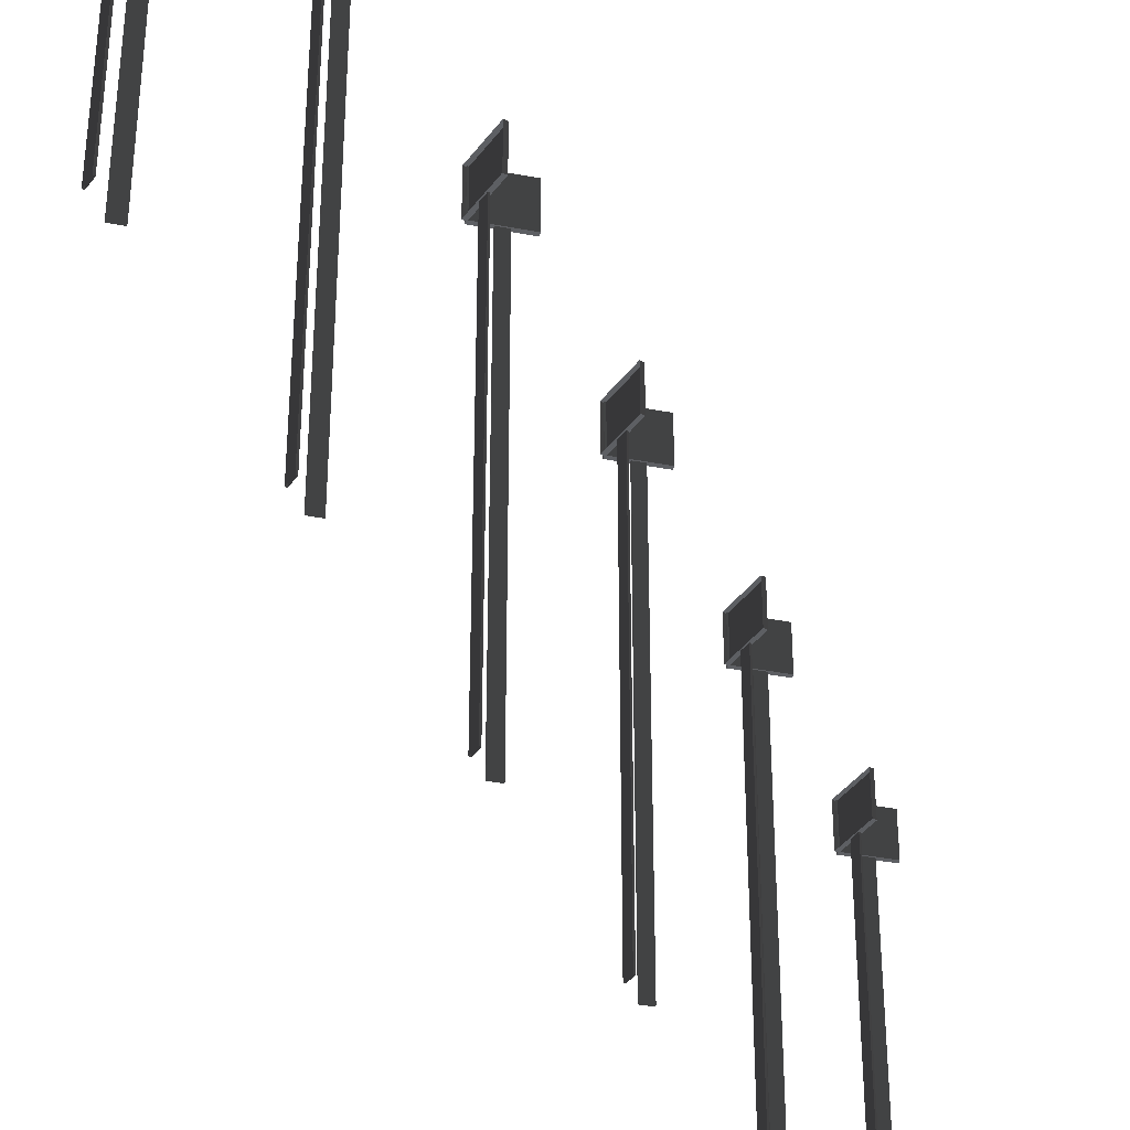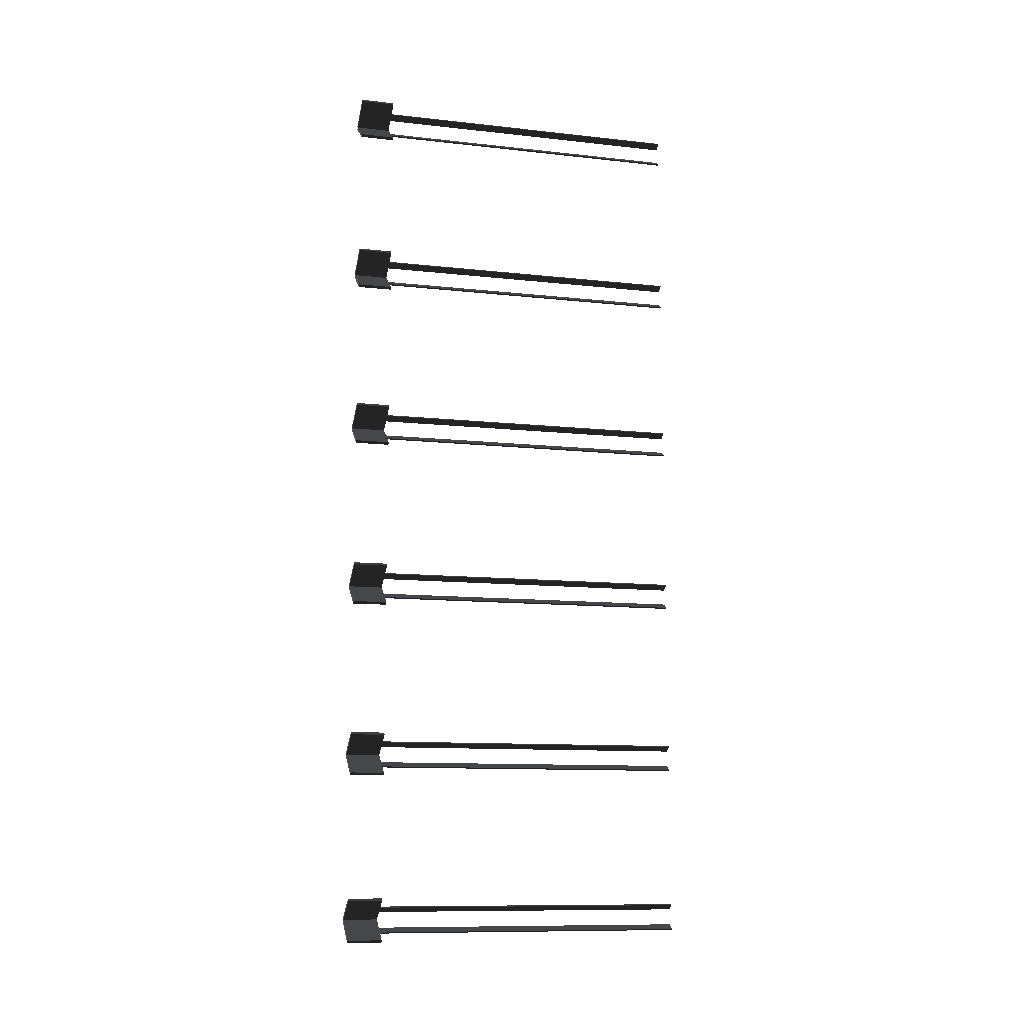
<metadata>
{"format":"obj","ext":"obj","renderer":"f3d","projection":"perspective","resolution":1024,"background":"white","views":[{"elev":-40.3,"azim":-158.2,"up":"+Y"},{"elev":-11.1,"azim":-105.2,"up":"+Z"}]}
</metadata>
<code>
v 0.1168 -0.1616 -0.115
v 0.1168 0.1616 -0.115
v -0.148 0.1616 0.07039
v -0.148 -0.1616 0.07039
v -0.1324 -0.1616 0.09271
v -0.148 -0.1616 0.07039
v -0.148 0.1616 0.07039
v -0.1324 0.1616 0.09271
v -0.1324 0.1616 0.09271
v -0.148 0.1616 0.07039
v 0.1168 0.1616 -0.115
v 0.1324 0.1616 -0.09271
v 0.1324 0.1616 -0.09271
v 0.1168 0.1616 -0.115
v 0.1168 -0.1616 -0.115
v 0.1324 -0.1616 -0.09271
v 0.1324 -0.1616 -0.09271
v 0.02581 -0.1619 -0.02734
v -0.03452 -0.1619 0.01489
v -0.1324 -0.1616 0.09271
v -0.1324 -0.1616 0.09271
v -0.03452 -0.1619 0.01489
v -0.04143 -0.1619 0.005019
v -0.148 -0.1616 0.07039
v -0.148 -0.1616 0.07039
v -0.04143 -0.1619 0.005019
v 0.0189 -0.1619 -0.03721
v 0.1168 -0.1616 -0.115
v 0.1168 -0.1616 -0.115
v 0.0189 -0.1619 -0.03721
v 0.02581 -0.1619 -0.02734
v 0.1324 -0.1616 -0.09271
v 0.02581 -0.1619 -0.02734
v 0.02581 -3.091 -0.02734
v -0.03452 -3.091 0.01489
v -0.03452 -0.1619 0.01489
v -0.03452 -0.1619 0.01489
v -0.03452 -3.091 0.01489
v -0.04143 -3.091 0.005019
v -0.04143 -0.1619 0.005019
v -0.04143 -0.1619 0.005019
v -0.04143 -3.091 0.005019
v 0.0189 -3.091 -0.03721
v 0.0189 -0.1619 -0.03721
v 0.0189 -0.1619 -0.03721
v 0.0189 -3.091 -0.03721
v 0.02581 -3.091 -0.02734
v 0.02581 -0.1619 -0.02734
v 0.1161 -0.1616 -0.1032
v -0.1475 -0.1616 -0.2901
v -0.1475 0.1616 -0.2901
v 0.1161 0.1616 -0.1032
v -0.1475 -0.1616 -0.2901
v -0.1318 -0.1616 -0.3124
v -0.1318 0.1616 -0.3124
v -0.1475 0.1616 -0.2901
v -0.1475 0.1616 -0.2901
v -0.1318 0.1616 -0.3124
v 0.1319 0.1616 -0.1254
v 0.1161 0.1616 -0.1032
v 0.1161 0.1616 -0.1032
v 0.1319 0.1616 -0.1254
v 0.1319 -0.1616 -0.1254
v 0.1161 -0.1616 -0.1032
v 0.1161 -0.1616 -0.1032
v 0.01874 -0.1619 -0.1816
v -0.04134 -0.1619 -0.2241
v -0.1475 -0.1616 -0.2901
v -0.1475 -0.1616 -0.2901
v -0.04134 -0.1619 -0.2241
v -0.03437 -0.1619 -0.234
v -0.1318 -0.1616 -0.3124
v -0.1318 -0.1616 -0.3124
v -0.03437 -0.1619 -0.234
v 0.0257 -0.1619 -0.1914
v 0.1319 -0.1616 -0.1254
v 0.1319 -0.1616 -0.1254
v 0.0257 -0.1619 -0.1914
v 0.01874 -0.1619 -0.1816
v 0.1161 -0.1616 -0.1032
v 0.01874 -0.1619 -0.1816
v 0.01874 -3.091 -0.1816
v -0.04134 -3.091 -0.2241
v -0.04134 -0.1619 -0.2241
v -0.04134 -0.1619 -0.2241
v -0.04134 -3.091 -0.2241
v -0.03437 -3.091 -0.234
v -0.03437 -0.1619 -0.234
v -0.03437 -0.1619 -0.234
v -0.03437 -3.091 -0.234
v 0.0257 -3.091 -0.1914
v 0.0257 -0.1619 -0.1914
v 0.0257 -0.1619 -0.1914
v 0.0257 -3.091 -0.1914
v 0.01874 -3.091 -0.1816
v 0.01874 -0.1619 -0.1816
v 0.1168 -0.1616 1.438
v 0.1168 0.1616 1.438
v -0.148 0.1616 1.624
v -0.148 -0.1616 1.624
v -0.1324 -0.1616 1.646
v -0.148 -0.1616 1.624
v -0.148 0.1616 1.624
v -0.1324 0.1616 1.646
v -0.1324 0.1616 1.646
v -0.148 0.1616 1.624
v 0.1168 0.1616 1.438
v 0.1324 0.1616 1.46
v 0.1324 0.1616 1.46
v 0.1168 0.1616 1.438
v 0.1168 -0.1616 1.438
v 0.1324 -0.1616 1.46
v 0.1324 -0.1616 1.46
v 0.02579 -0.1619 1.526
v -0.03451 -0.1619 1.568
v -0.1324 -0.1616 1.646
v -0.1324 -0.1616 1.646
v -0.03451 -0.1619 1.568
v -0.04142 -0.1619 1.558
v -0.148 -0.1616 1.624
v -0.148 -0.1616 1.624
v -0.04142 -0.1619 1.558
v 0.01888 -0.1619 1.516
v 0.1168 -0.1616 1.438
v 0.1168 -0.1616 1.438
v 0.01888 -0.1619 1.516
v 0.02579 -0.1619 1.526
v 0.1324 -0.1616 1.46
v 0.02579 -0.1619 1.526
v 0.02579 -3.091 1.526
v -0.03451 -3.091 1.568
v -0.03451 -0.1619 1.568
v -0.03451 -0.1619 1.568
v -0.03451 -3.091 1.568
v -0.04142 -3.091 1.558
v -0.04142 -0.1619 1.558
v -0.04142 -0.1619 1.558
v -0.04142 -3.091 1.558
v 0.01888 -3.091 1.516
v 0.01888 -0.1619 1.516
v 0.01888 -0.1619 1.516
v 0.01888 -3.091 1.516
v 0.02579 -3.091 1.526
v 0.02579 -0.1619 1.526
v 0.1161 -0.1616 1.45
v -0.1475 -0.1616 1.263
v -0.1475 0.1616 1.263
v 0.1161 0.1616 1.45
v -0.1475 -0.1616 1.263
v -0.1318 -0.1616 1.241
v -0.1318 0.1616 1.241
v -0.1475 0.1616 1.263
v -0.1475 0.1616 1.263
v -0.1318 0.1616 1.241
v 0.1319 0.1616 1.428
v 0.1161 0.1616 1.45
v 0.1161 0.1616 1.45
v 0.1319 0.1616 1.428
v 0.1319 -0.1616 1.428
v 0.1161 -0.1616 1.45
v 0.1161 -0.1616 1.45
v 0.01872 -0.1619 1.372
v -0.04132 -0.1619 1.329
v -0.1475 -0.1616 1.263
v -0.1475 -0.1616 1.263
v -0.04132 -0.1619 1.329
v -0.03436 -0.1619 1.319
v -0.1318 -0.1616 1.241
v -0.1318 -0.1616 1.241
v -0.03436 -0.1619 1.319
v 0.0257 -0.1619 1.362
v 0.1319 -0.1616 1.428
v 0.1319 -0.1616 1.428
v 0.0257 -0.1619 1.362
v 0.01872 -0.1619 1.372
v 0.1161 -0.1616 1.45
v 0.01872 -0.1619 1.372
v 0.01872 -3.091 1.372
v -0.04132 -3.091 1.329
v -0.04132 -0.1619 1.329
v -0.04132 -0.1619 1.329
v -0.04132 -3.091 1.329
v -0.03436 -3.091 1.319
v -0.03436 -0.1619 1.319
v -0.03436 -0.1619 1.319
v -0.03436 -3.091 1.319
v 0.0257 -3.091 1.362
v 0.0257 -0.1619 1.362
v 0.0257 -0.1619 1.362
v 0.0257 -3.091 1.362
v 0.01872 -3.091 1.372
v 0.01872 -0.1619 1.372
v 0.1168 -0.1616 3.08
v 0.1168 0.1616 3.08
v -0.148 0.1616 3.266
v -0.148 -0.1616 3.266
v -0.1324 -0.1616 3.288
v -0.148 -0.1616 3.266
v -0.148 0.1616 3.266
v -0.1324 0.1616 3.288
v -0.1324 0.1616 3.288
v -0.148 0.1616 3.266
v 0.1168 0.1616 3.08
v 0.1324 0.1616 3.103
v 0.1324 0.1616 3.103
v 0.1168 0.1616 3.08
v 0.1168 -0.1616 3.08
v 0.1324 -0.1616 3.103
v 0.1324 -0.1616 3.103
v 0.0258 -0.1619 3.168
v -0.03453 -0.1619 3.21
v -0.1324 -0.1616 3.288
v -0.1324 -0.1616 3.288
v -0.03453 -0.1619 3.21
v -0.04143 -0.1619 3.2
v -0.148 -0.1616 3.266
v -0.148 -0.1616 3.266
v -0.04143 -0.1619 3.2
v 0.01888 -0.1619 3.158
v 0.1168 -0.1616 3.08
v 0.1168 -0.1616 3.08
v 0.01888 -0.1619 3.158
v 0.0258 -0.1619 3.168
v 0.1324 -0.1616 3.103
v 0.0258 -0.1619 3.168
v 0.0258 -3.091 3.168
v -0.03453 -3.091 3.21
v -0.03453 -0.1619 3.21
v -0.03453 -0.1619 3.21
v -0.03453 -3.091 3.21
v -0.04143 -3.091 3.2
v -0.04143 -0.1619 3.2
v -0.04143 -0.1619 3.2
v -0.04143 -3.091 3.2
v 0.01888 -3.091 3.158
v 0.01888 -0.1619 3.158
v 0.01888 -0.1619 3.158
v 0.01888 -3.091 3.158
v 0.0258 -3.091 3.168
v 0.0258 -0.1619 3.168
v 0.1161 -0.1616 3.092
v -0.1475 -0.1616 2.905
v -0.1475 0.1616 2.905
v 0.1161 0.1616 3.092
v -0.1475 -0.1616 2.905
v -0.1318 -0.1616 2.883
v -0.1318 0.1616 2.883
v -0.1475 0.1616 2.905
v -0.1475 0.1616 2.905
v -0.1318 0.1616 2.883
v 0.1319 0.1616 3.07
v 0.1161 0.1616 3.092
v 0.1161 0.1616 3.092
v 0.1319 0.1616 3.07
v 0.1319 -0.1616 3.07
v 0.1161 -0.1616 3.092
v 0.1161 -0.1616 3.092
v 0.01874 -0.1619 3.014
v -0.04132 -0.1619 2.971
v -0.1475 -0.1616 2.905
v -0.1475 -0.1616 2.905
v -0.04132 -0.1619 2.971
v -0.03435 -0.1619 2.961
v -0.1318 -0.1616 2.883
v -0.1318 -0.1616 2.883
v -0.03435 -0.1619 2.961
v 0.02569 -0.1619 3.004
v 0.1319 -0.1616 3.07
v 0.1319 -0.1616 3.07
v 0.02569 -0.1619 3.004
v 0.01874 -0.1619 3.014
v 0.1161 -0.1616 3.092
v 0.01874 -0.1619 3.014
v 0.01874 -3.091 3.014
v -0.04132 -3.091 2.971
v -0.04132 -0.1619 2.971
v -0.04132 -0.1619 2.971
v -0.04132 -3.091 2.971
v -0.03435 -3.091 2.961
v -0.03435 -0.1619 2.961
v -0.03435 -0.1619 2.961
v -0.03435 -3.091 2.961
v 0.02569 -3.091 3.004
v 0.02569 -0.1619 3.004
v 0.02569 -0.1619 3.004
v 0.02569 -3.091 3.004
v 0.01874 -3.091 3.014
v 0.01874 -0.1619 3.014
v 0.1168 -0.1616 4.679
v 0.1168 0.1616 4.679
v -0.148 0.1616 4.864
v -0.148 -0.1616 4.864
v -0.1324 -0.1616 4.887
v -0.148 -0.1616 4.864
v -0.148 0.1616 4.864
v -0.1324 0.1616 4.887
v -0.1324 0.1616 4.887
v -0.148 0.1616 4.864
v 0.1168 0.1616 4.679
v 0.1324 0.1616 4.701
v 0.1324 0.1616 4.701
v 0.1168 0.1616 4.679
v 0.1168 -0.1616 4.679
v 0.1324 -0.1616 4.701
v 0.1324 -0.1616 4.701
v 0.0258 -0.1619 4.767
v -0.03452 -0.1619 4.809
v -0.1324 -0.1616 4.887
v -0.1324 -0.1616 4.887
v -0.03452 -0.1619 4.809
v -0.04143 -0.1619 4.799
v -0.148 -0.1616 4.864
v -0.148 -0.1616 4.864
v -0.04143 -0.1619 4.799
v 0.01888 -0.1619 4.757
v 0.1168 -0.1616 4.679
v 0.1168 -0.1616 4.679
v 0.01888 -0.1619 4.757
v 0.0258 -0.1619 4.767
v 0.1324 -0.1616 4.701
v 0.0258 -0.1619 4.767
v 0.0258 -3.091 4.767
v -0.03452 -3.091 4.809
v -0.03452 -0.1619 4.809
v -0.03452 -0.1619 4.809
v -0.03452 -3.091 4.809
v -0.04143 -3.091 4.799
v -0.04143 -0.1619 4.799
v -0.04143 -0.1619 4.799
v -0.04143 -3.091 4.799
v 0.01888 -3.091 4.757
v 0.01888 -0.1619 4.757
v 0.01888 -0.1619 4.757
v 0.01888 -3.091 4.757
v 0.0258 -3.091 4.767
v 0.0258 -0.1619 4.767
v 0.1161 -0.1616 4.691
v -0.1475 -0.1616 4.504
v -0.1475 0.1616 4.504
v 0.1161 0.1616 4.691
v -0.1475 -0.1616 4.504
v -0.1318 -0.1616 4.482
v -0.1318 0.1616 4.482
v -0.1475 0.1616 4.504
v -0.1475 0.1616 4.504
v -0.1318 0.1616 4.482
v 0.1319 0.1616 4.669
v 0.1161 0.1616 4.691
v 0.1161 0.1616 4.691
v 0.1319 0.1616 4.669
v 0.1319 -0.1616 4.669
v 0.1161 -0.1616 4.691
v 0.1161 -0.1616 4.691
v 0.01874 -0.1619 4.612
v -0.04134 -0.1619 4.57
v -0.1475 -0.1616 4.504
v -0.1475 -0.1616 4.504
v -0.04134 -0.1619 4.57
v -0.03437 -0.1619 4.56
v -0.1318 -0.1616 4.482
v -0.1318 -0.1616 4.482
v -0.03437 -0.1619 4.56
v 0.02569 -0.1619 4.603
v 0.1319 -0.1616 4.669
v 0.1319 -0.1616 4.669
v 0.02569 -0.1619 4.603
v 0.01874 -0.1619 4.612
v 0.1161 -0.1616 4.691
v 0.01874 -0.1619 4.612
v 0.01874 -3.091 4.612
v -0.04134 -3.091 4.57
v -0.04134 -0.1619 4.57
v -0.04134 -0.1619 4.57
v -0.04134 -3.091 4.57
v -0.03437 -3.091 4.56
v -0.03437 -0.1619 4.56
v -0.03437 -0.1619 4.56
v -0.03437 -3.091 4.56
v 0.02569 -3.091 4.603
v 0.02569 -0.1619 4.603
v 0.02569 -0.1619 4.603
v 0.02569 -3.091 4.603
v 0.01874 -3.091 4.612
v 0.01874 -0.1619 4.612
v 0.1168 -0.1616 6.286
v 0.1168 0.1616 6.286
v -0.148 0.1616 6.472
v -0.148 -0.1616 6.472
v -0.1324 -0.1616 6.494
v -0.148 -0.1616 6.472
v -0.148 0.1616 6.472
v -0.1324 0.1616 6.494
v -0.1324 0.1616 6.494
v -0.148 0.1616 6.472
v 0.1168 0.1616 6.286
v 0.1324 0.1616 6.309
v 0.1324 0.1616 6.309
v 0.1168 0.1616 6.286
v 0.1168 -0.1616 6.286
v 0.1324 -0.1616 6.309
v 0.1324 -0.1616 6.309
v 0.0258 -0.1619 6.374
v -0.03453 -0.1619 6.416
v -0.1324 -0.1616 6.494
v -0.1324 -0.1616 6.494
v -0.03453 -0.1619 6.416
v -0.04143 -0.1619 6.406
v -0.148 -0.1616 6.472
v -0.148 -0.1616 6.472
v -0.04143 -0.1619 6.406
v 0.01888 -0.1619 6.364
v 0.1168 -0.1616 6.286
v 0.1168 -0.1616 6.286
v 0.01888 -0.1619 6.364
v 0.0258 -0.1619 6.374
v 0.1324 -0.1616 6.309
v 0.0258 -0.1619 6.374
v 0.0258 -3.091 6.374
v -0.03453 -3.091 6.416
v -0.03453 -0.1619 6.416
v -0.03453 -0.1619 6.416
v -0.03453 -3.091 6.416
v -0.04143 -3.091 6.406
v -0.04143 -0.1619 6.406
v -0.04143 -0.1619 6.406
v -0.04143 -3.091 6.406
v 0.01888 -3.091 6.364
v 0.01888 -0.1619 6.364
v 0.01888 -0.1619 6.364
v 0.01888 -3.091 6.364
v 0.0258 -3.091 6.374
v 0.0258 -0.1619 6.374
v 0.1161 -0.1616 6.298
v -0.1475 -0.1616 6.111
v -0.1475 0.1616 6.111
v 0.1161 0.1616 6.298
v -0.1475 -0.1616 6.111
v -0.1317 -0.1616 6.089
v -0.1317 0.1616 6.089
v -0.1475 0.1616 6.111
v -0.1475 0.1616 6.111
v -0.1317 0.1616 6.089
v 0.1319 0.1616 6.276
v 0.1161 0.1616 6.298
v 0.1161 0.1616 6.298
v 0.1319 0.1616 6.276
v 0.1319 -0.1616 6.276
v 0.1161 -0.1616 6.298
v 0.1161 -0.1616 6.298
v 0.01874 -0.1619 6.22
v -0.04132 -0.1619 6.177
v -0.1475 -0.1616 6.111
v -0.1475 -0.1616 6.111
v -0.04132 -0.1619 6.177
v -0.03435 -0.1619 6.167
v -0.1317 -0.1616 6.089
v -0.1317 -0.1616 6.089
v -0.03435 -0.1619 6.167
v 0.02569 -0.1619 6.21
v 0.1319 -0.1616 6.276
v 0.1319 -0.1616 6.276
v 0.02569 -0.1619 6.21
v 0.01874 -0.1619 6.22
v 0.1161 -0.1616 6.298
v 0.01874 -0.1619 6.22
v 0.01874 -3.091 6.22
v -0.04132 -3.091 6.177
v -0.04132 -0.1619 6.177
v -0.04132 -0.1619 6.177
v -0.04132 -3.091 6.177
v -0.03435 -3.091 6.167
v -0.03435 -0.1619 6.167
v -0.03435 -0.1619 6.167
v -0.03435 -3.091 6.167
v 0.02569 -3.091 6.21
v 0.02569 -0.1619 6.21
v 0.02569 -0.1619 6.21
v 0.02569 -3.091 6.21
v 0.01874 -3.091 6.22
v 0.01874 -0.1619 6.22
v 0.1168 -0.1616 7.891
v 0.1168 0.1616 7.891
v -0.148 0.1616 8.076
v -0.148 -0.1616 8.076
v -0.1324 -0.1616 8.099
v -0.148 -0.1616 8.076
v -0.148 0.1616 8.076
v -0.1324 0.1616 8.099
v -0.1324 0.1616 8.099
v -0.148 0.1616 8.076
v 0.1168 0.1616 7.891
v 0.1324 0.1616 7.913
v 0.1324 0.1616 7.913
v 0.1168 0.1616 7.891
v 0.1168 -0.1616 7.891
v 0.1324 -0.1616 7.913
v 0.1324 -0.1616 7.913
v 0.02579 -0.1619 7.979
v -0.03453 -0.1619 8.021
v -0.1324 -0.1616 8.099
v -0.1324 -0.1616 8.099
v -0.03453 -0.1619 8.021
v -0.04144 -0.1619 8.011
v -0.148 -0.1616 8.076
v -0.148 -0.1616 8.076
v -0.04144 -0.1619 8.011
v 0.01889 -0.1619 7.969
v 0.1168 -0.1616 7.891
v 0.1168 -0.1616 7.891
v 0.01889 -0.1619 7.969
v 0.02579 -0.1619 7.979
v 0.1324 -0.1616 7.913
v 0.02579 -0.1619 7.979
v 0.02579 -3.091 7.979
v -0.03452 -3.091 8.021
v -0.03453 -0.1619 8.021
v -0.03453 -0.1619 8.021
v -0.03452 -3.091 8.021
v -0.04144 -3.091 8.011
v -0.04144 -0.1619 8.011
v -0.04144 -0.1619 8.011
v -0.04144 -3.091 8.011
v 0.01889 -3.091 7.969
v 0.01889 -0.1619 7.969
v 0.01889 -0.1619 7.969
v 0.01889 -3.091 7.969
v 0.02579 -3.091 7.979
v 0.02579 -0.1619 7.979
v 0.1161 -0.1616 7.903
v -0.1475 -0.1616 7.716
v -0.1475 0.1616 7.716
v 0.1161 0.1616 7.903
v -0.1475 -0.1616 7.716
v -0.1318 -0.1616 7.694
v -0.1318 0.1616 7.694
v -0.1475 0.1616 7.716
v -0.1475 0.1616 7.716
v -0.1318 0.1616 7.694
v 0.1319 0.1616 7.881
v 0.1161 0.1616 7.903
v 0.1161 0.1616 7.903
v 0.1319 0.1616 7.881
v 0.1319 -0.1616 7.881
v 0.1161 -0.1616 7.903
v 0.1161 -0.1616 7.903
v 0.01873 -0.1619 7.824
v -0.04131 -0.1619 7.782
v -0.1475 -0.1616 7.716
v -0.1475 -0.1616 7.716
v -0.04131 -0.1619 7.782
v -0.03436 -0.1619 7.772
v -0.1318 -0.1616 7.694
v -0.1318 -0.1616 7.694
v -0.03436 -0.1619 7.772
v 0.02568 -0.1619 7.815
v 0.1319 -0.1616 7.881
v 0.1319 -0.1616 7.881
v 0.02568 -0.1619 7.815
v 0.01873 -0.1619 7.824
v 0.1161 -0.1616 7.903
v 0.01873 -0.1619 7.824
v 0.01873 -3.091 7.824
v -0.04131 -3.091 7.782
v -0.04131 -0.1619 7.782
v -0.04131 -0.1619 7.782
v -0.04131 -3.091 7.782
v -0.03436 -3.091 7.772
v -0.03436 -0.1619 7.772
v -0.03436 -0.1619 7.772
v -0.03436 -3.091 7.772
v 0.02568 -3.091 7.815
v 0.02568 -0.1619 7.815
v 0.02568 -0.1619 7.815
v 0.02568 -3.091 7.815
v 0.01873 -3.091 7.824
v 0.01873 -0.1619 7.824
g road_sign_(10)_487_23
f 1 3 2
f 1 4 3
f 5 7 6
f 5 8 7
f 9 11 10
f 9 12 11
f 13 15 14
f 13 16 15
f 17 19 18
f 17 20 19
f 21 23 22
f 21 24 23
f 25 27 26
f 25 28 27
f 29 31 30
f 29 32 31
f 33 35 34
f 33 36 35
f 37 39 38
f 37 40 39
f 41 43 42
f 41 44 43
f 45 47 46
f 45 48 47
f 49 51 50
f 49 52 51
f 53 55 54
f 53 56 55
f 57 59 58
f 57 60 59
f 61 63 62
f 61 64 63
f 65 67 66
f 65 68 67
f 69 71 70
f 69 72 71
f 73 75 74
f 73 76 75
f 77 79 78
f 77 80 79
f 81 83 82
f 81 84 83
f 85 87 86
f 85 88 87
f 89 91 90
f 89 92 91
f 93 95 94
f 93 96 95
f 97 99 98
f 97 100 99
f 101 103 102
f 101 104 103
f 105 107 106
f 105 108 107
f 109 111 110
f 109 112 111
f 113 115 114
f 113 116 115
f 117 119 118
f 117 120 119
f 121 123 122
f 121 124 123
f 125 127 126
f 125 128 127
f 129 131 130
f 129 132 131
f 133 135 134
f 133 136 135
f 137 139 138
f 137 140 139
f 141 143 142
f 141 144 143
f 145 147 146
f 145 148 147
f 149 151 150
f 149 152 151
f 153 155 154
f 153 156 155
f 157 159 158
f 157 160 159
f 161 163 162
f 161 164 163
f 165 167 166
f 165 168 167
f 169 171 170
f 169 172 171
f 173 175 174
f 173 176 175
f 177 179 178
f 177 180 179
f 181 183 182
f 181 184 183
f 185 187 186
f 185 188 187
f 189 191 190
f 189 192 191
f 193 195 194
f 193 196 195
f 197 199 198
f 197 200 199
f 201 203 202
f 201 204 203
f 205 207 206
f 205 208 207
f 209 211 210
f 209 212 211
f 213 215 214
f 213 216 215
f 217 219 218
f 217 220 219
f 221 223 222
f 221 224 223
f 225 227 226
f 225 228 227
f 229 231 230
f 229 232 231
f 233 235 234
f 233 236 235
f 237 239 238
f 237 240 239
f 241 243 242
f 241 244 243
f 245 247 246
f 245 248 247
f 249 251 250
f 249 252 251
f 253 255 254
f 253 256 255
f 257 259 258
f 257 260 259
f 261 263 262
f 261 264 263
f 265 267 266
f 265 268 267
f 269 271 270
f 269 272 271
f 273 275 274
f 273 276 275
f 277 279 278
f 277 280 279
f 281 283 282
f 281 284 283
f 285 287 286
f 285 288 287
f 289 291 290
f 289 292 291
f 293 295 294
f 293 296 295
f 297 299 298
f 297 300 299
f 301 303 302
f 301 304 303
f 305 307 306
f 305 308 307
f 309 311 310
f 309 312 311
f 313 315 314
f 313 316 315
f 317 319 318
f 317 320 319
f 321 323 322
f 321 324 323
f 325 327 326
f 325 328 327
f 329 331 330
f 329 332 331
f 333 335 334
f 333 336 335
f 337 339 338
f 337 340 339
f 341 343 342
f 341 344 343
f 345 347 346
f 345 348 347
f 349 351 350
f 349 352 351
f 353 355 354
f 353 356 355
f 357 359 358
f 357 360 359
f 361 363 362
f 361 364 363
f 365 367 366
f 365 368 367
f 369 371 370
f 369 372 371
f 373 375 374
f 373 376 375
f 377 379 378
f 377 380 379
f 381 383 382
f 381 384 383
f 385 387 386
f 385 388 387
f 389 391 390
f 389 392 391
f 393 395 394
f 393 396 395
f 397 399 398
f 397 400 399
f 401 403 402
f 401 404 403
f 405 407 406
f 405 408 407
f 409 411 410
f 409 412 411
f 413 415 414
f 413 416 415
f 417 419 418
f 417 420 419
f 421 423 422
f 421 424 423
f 425 427 426
f 425 428 427
f 429 431 430
f 429 432 431
f 433 435 434
f 433 436 435
f 437 439 438
f 437 440 439
f 441 443 442
f 441 444 443
f 445 447 446
f 445 448 447
f 449 451 450
f 449 452 451
f 453 455 454
f 453 456 455
f 457 459 458
f 457 460 459
f 461 463 462
f 461 464 463
f 465 467 466
f 465 468 467
f 469 471 470
f 469 472 471
f 473 475 474
f 473 476 475
f 477 479 478
f 477 480 479
f 481 483 482
f 481 484 483
f 485 487 486
f 485 488 487
f 489 491 490
f 489 492 491
f 493 495 494
f 493 496 495
f 497 499 498
f 497 500 499
f 501 503 502
f 501 504 503
f 505 507 506
f 505 508 507
f 509 511 510
f 509 512 511
f 513 515 514
f 513 516 515
f 517 519 518
f 517 520 519
f 521 523 522
f 521 524 523
f 525 527 526
f 525 528 527
f 529 531 530
f 529 532 531
f 533 535 534
f 533 536 535
f 537 539 538
f 537 540 539
f 541 543 542
f 541 544 543
f 545 547 546
f 545 548 547
f 549 551 550
f 549 552 551
f 553 555 554
f 553 556 555
f 557 559 558
f 557 560 559
f 561 563 562
f 561 564 563
f 565 567 566
f 565 568 567
f 569 571 570
f 569 572 571
f 573 575 574
f 573 576 575

</code>
